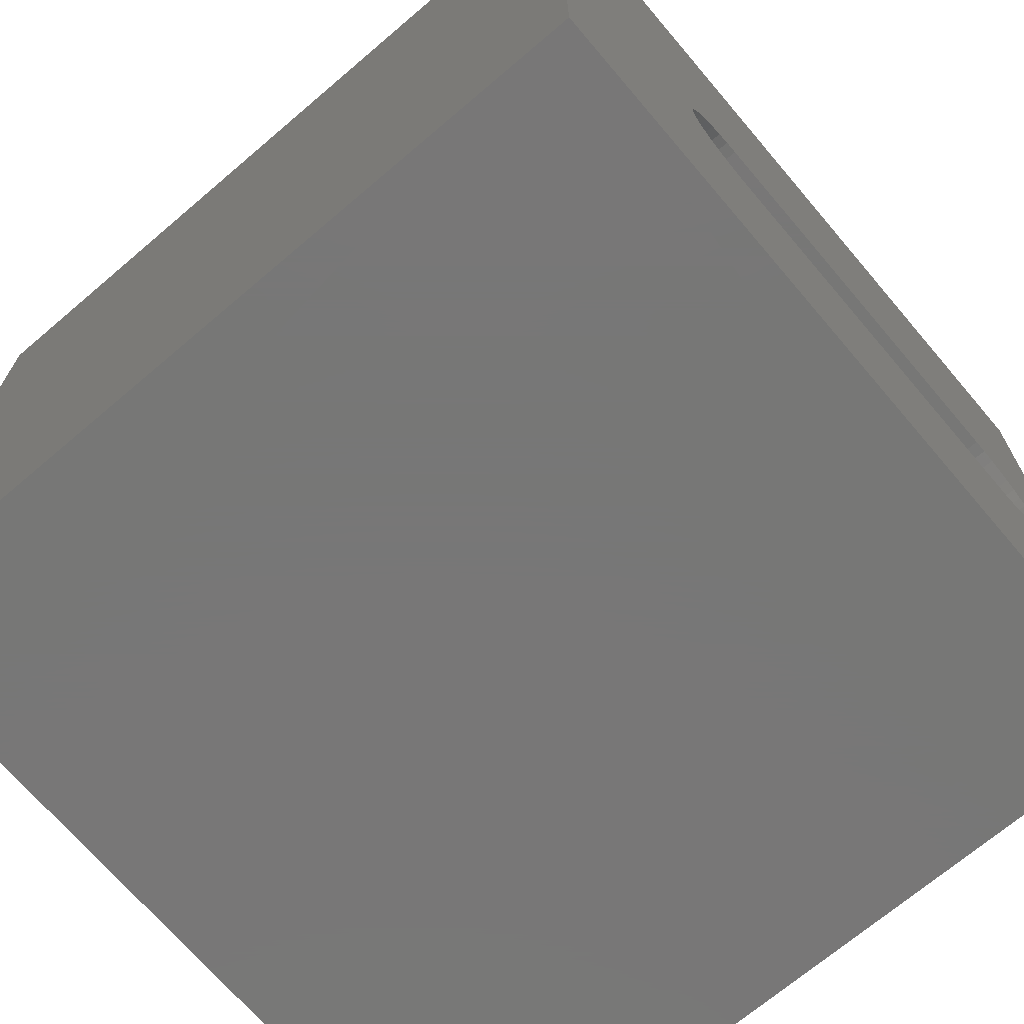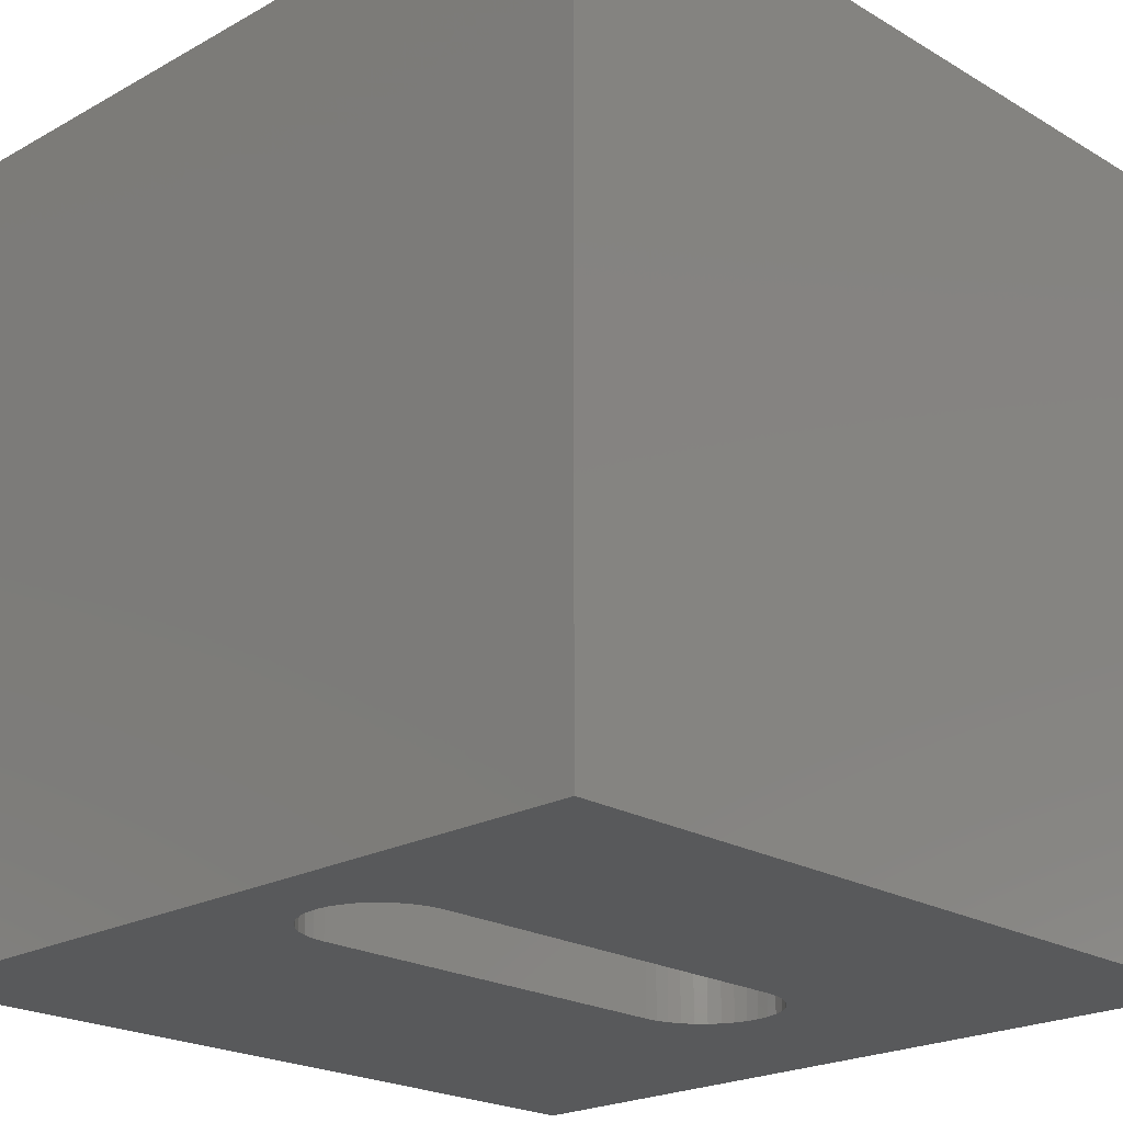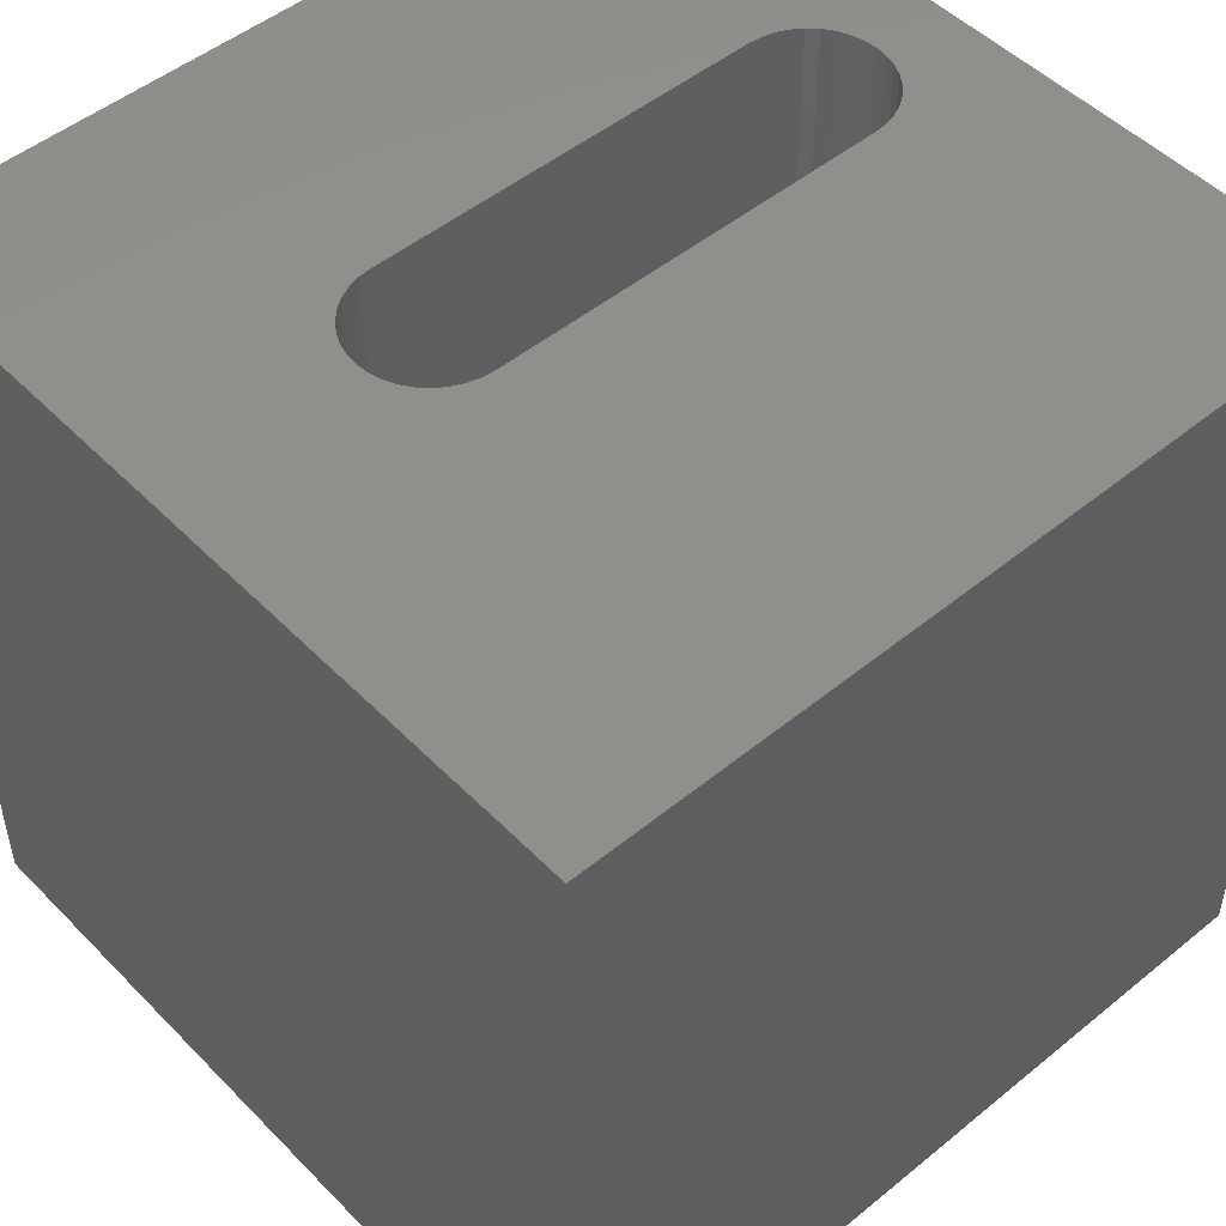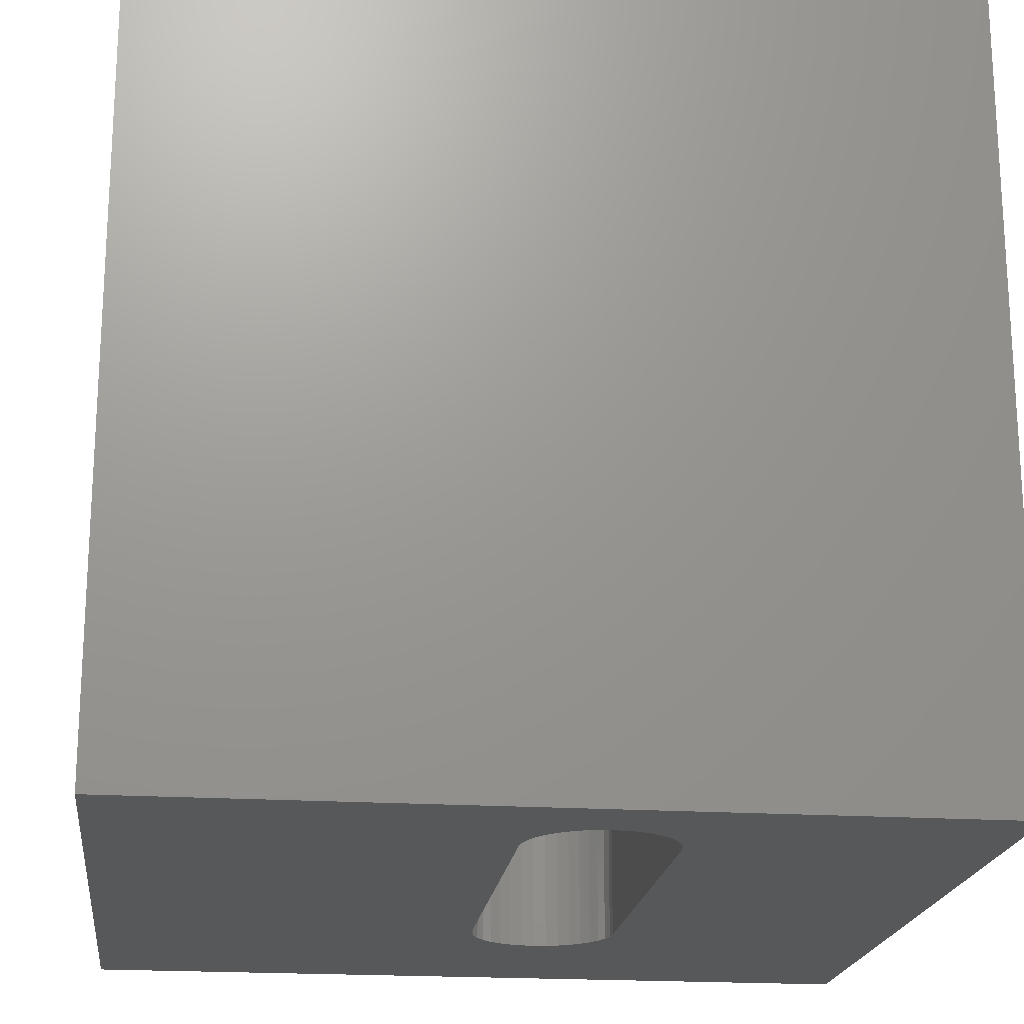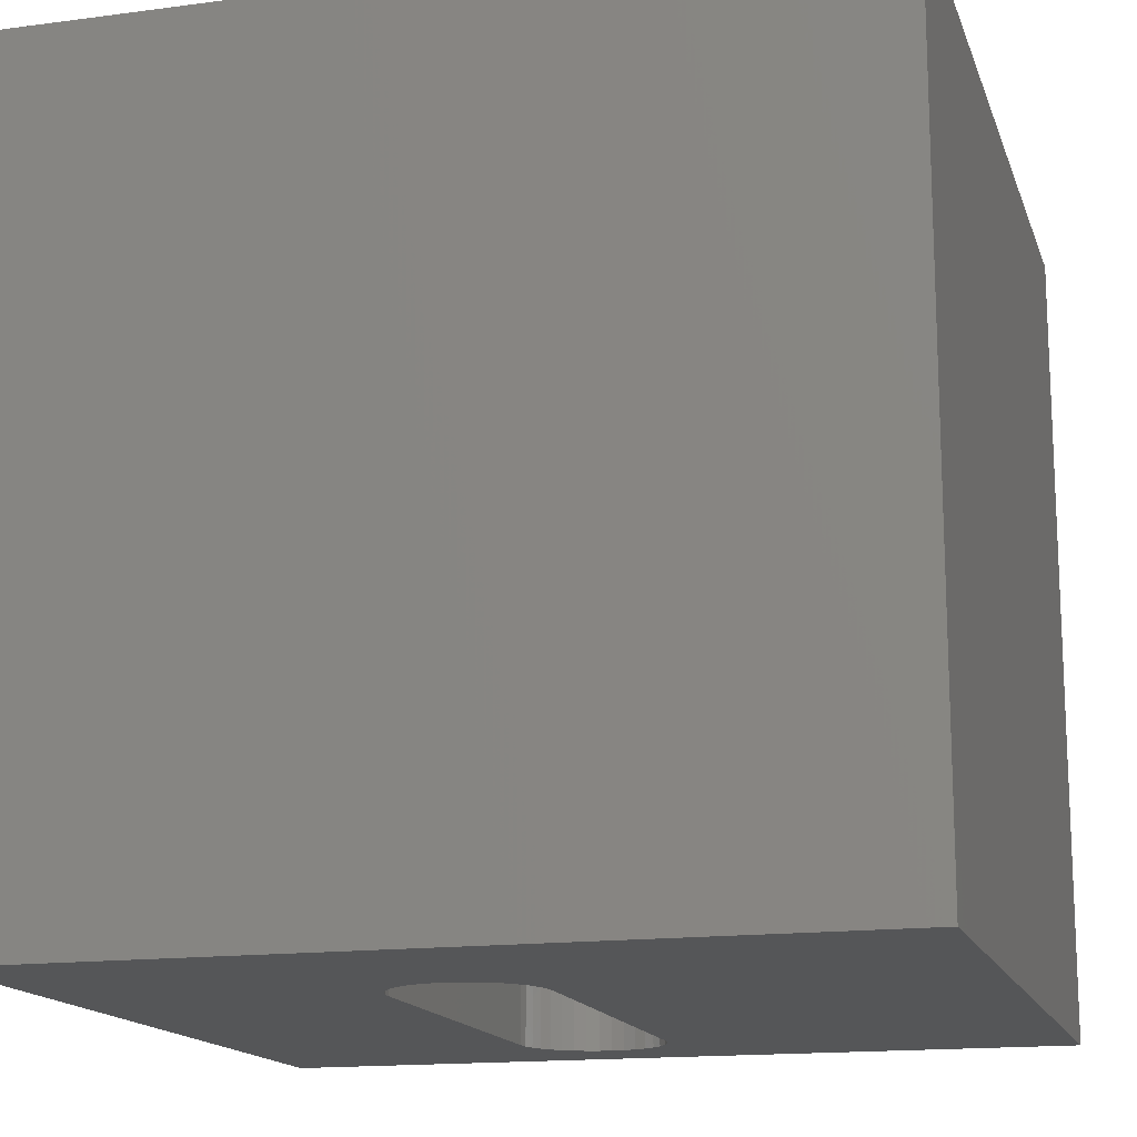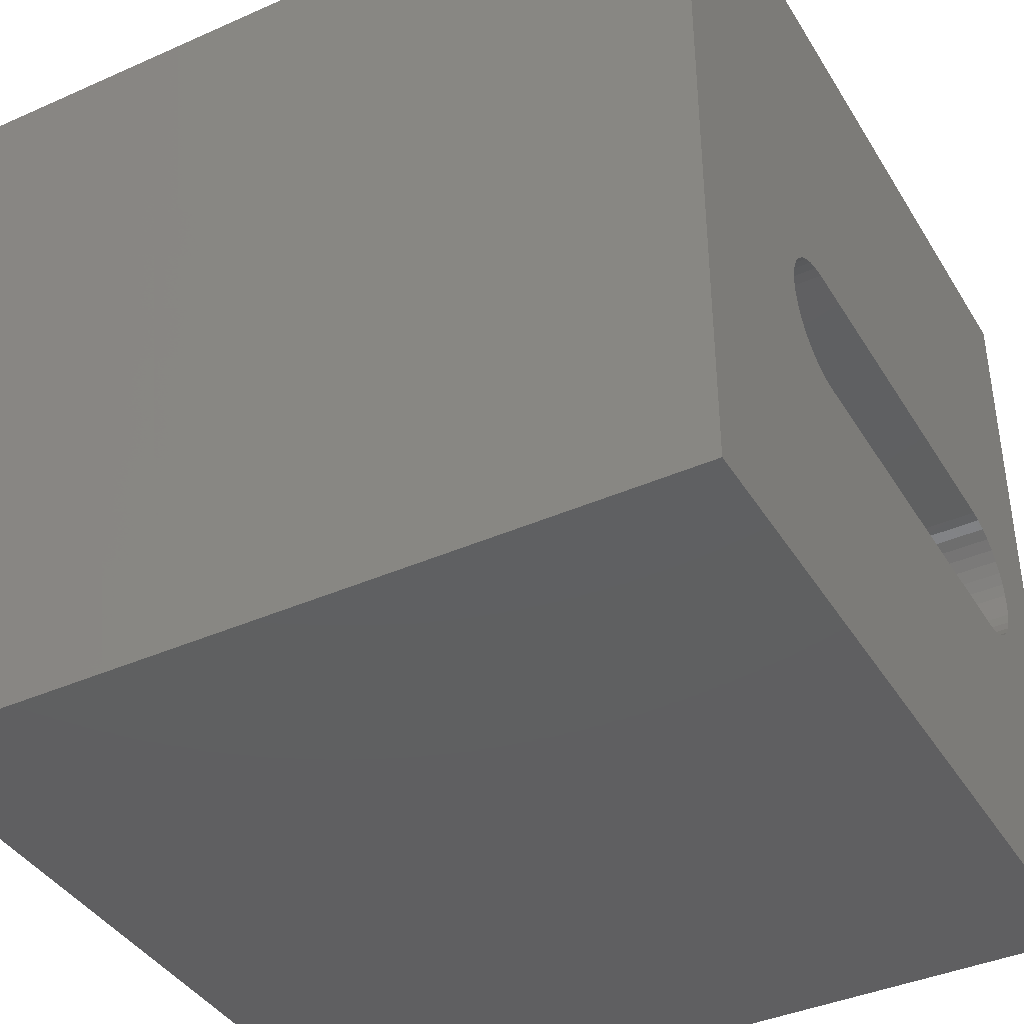
<metadata>
{"format":"stl","ext":"stl","renderer":"f3d","projection":"perspective","resolution":1024,"background":"white","views":[{"elev":-70.0,"azim":130.4,"up":"+Y"},{"elev":-21.8,"azim":-45.9,"up":"+Z"},{"elev":49.6,"azim":138.0,"up":"+Z"},{"elev":-19.8,"azim":-96.8,"up":"+Z"},{"elev":-15.4,"azim":105.7,"up":"+Z"},{"elev":-39.9,"azim":118.7,"up":"+Y"}]}
</metadata>
<code>
# stl→obj: 84 verts, 168 faces
v 0 10 10
v 0 10 0
v 0 0 10
v 0 0 0
v 1.526 5.252 10
v 1.676 5.293 10
v 1.832 5.307 10
v 10 10 10
v 6.7 5.307 10
v 6.855 5.293 10
v 7.006 5.252 10
v 7.582 4.566 10
v 10 0 10
v 7.596 4.411 10
v 7.582 4.255 10
v 7.542 4.104 10
v 7.476 3.963 10
v 7.386 3.835 10
v 7.276 3.724 10
v 7.148 3.635 10
v 7.006 3.569 10
v 1.056 4.859 10
v 1.146 4.986 10
v 7.148 5.186 10
v 7.276 5.097 10
v 7.386 4.986 10
v 7.476 4.859 10
v 7.542 4.717 10
v 6.855 3.528 10
v 6.7 3.515 10
v 1.832 3.515 10
v 1.676 3.528 10
v 1.526 3.569 10
v 1.384 3.635 10
v 1.256 3.724 10
v 0.9901 4.717 10
v 1.256 5.097 10
v 1.384 5.186 10
v 1.146 3.835 10
v 1.056 3.963 10
v 0.9901 4.104 10
v 0.9496 4.255 10
v 0.936 4.411 10
v 0.9496 4.566 10
v 10 10 0
v 10 0 0
v 6.855 5.293 0
v 6.7 5.307 0
v 1.676 5.293 0
v 1.526 5.252 0
v 1.384 5.186 0
v 1.256 5.097 0
v 0.9901 4.104 0
v 1.056 3.963 0
v 1.146 3.835 0
v 1.256 3.724 0
v 1.384 3.635 0
v 1.526 3.569 0
v 1.832 5.307 0
v 1.146 4.986 0
v 1.056 4.859 0
v 0.9901 4.717 0
v 0.9496 4.566 0
v 0.936 4.411 0
v 0.9496 4.255 0
v 6.855 3.528 0
v 7.006 3.569 0
v 7.148 3.635 0
v 7.276 3.724 0
v 7.386 3.835 0
v 7.476 3.963 0
v 7.542 4.104 0
v 1.676 3.528 0
v 1.832 3.515 0
v 6.7 3.515 0
v 7.582 4.255 0
v 7.596 4.411 0
v 7.582 4.566 0
v 7.542 4.717 0
v 7.476 4.859 0
v 7.386 4.986 0
v 7.276 5.097 0
v 7.148 5.186 0
v 7.006 5.252 0
f 1 2 3
f 3 2 4
f 5 6 1
f 1 6 7
f 1 7 8
f 7 9 8
f 8 9 10
f 8 10 11
f 8 12 13
f 13 12 14
f 13 14 15
f 15 16 13
f 13 16 17
f 13 17 18
f 18 19 13
f 13 19 20
f 13 20 21
f 22 23 1
f 11 24 8
f 8 24 25
f 8 25 26
f 26 27 8
f 8 27 28
f 8 28 12
f 21 29 13
f 13 29 30
f 13 30 3
f 3 30 31
f 3 31 32
f 32 33 3
f 3 33 34
f 3 34 35
f 22 1 36
f 23 37 1
f 1 37 38
f 1 38 5
f 35 39 3
f 3 39 40
f 3 40 41
f 41 42 3
f 3 42 43
f 3 43 1
f 1 43 44
f 1 44 36
f 45 8 46
f 46 8 13
f 45 47 48
f 49 50 2
f 2 50 51
f 2 51 52
f 53 54 4
f 4 54 55
f 55 56 4
f 4 56 57
f 4 57 58
f 45 48 2
f 2 48 59
f 2 59 49
f 52 60 2
f 2 60 61
f 2 61 62
f 62 63 2
f 2 63 64
f 2 64 4
f 4 64 65
f 4 65 53
f 66 67 46
f 46 67 68
f 46 68 69
f 69 70 46
f 46 70 71
f 46 71 72
f 58 73 4
f 4 73 74
f 4 74 46
f 46 74 75
f 46 75 66
f 72 76 46
f 46 76 77
f 46 77 45
f 45 77 78
f 45 78 79
f 79 80 45
f 45 80 81
f 45 81 82
f 82 83 45
f 45 83 84
f 45 84 47
f 8 45 1
f 1 45 2
f 46 13 4
f 4 13 3
f 59 7 6
f 59 6 49
f 49 6 5
f 49 5 50
f 50 5 38
f 50 38 51
f 51 38 37
f 51 37 52
f 52 37 23
f 52 23 60
f 60 23 22
f 60 22 61
f 61 22 36
f 61 36 62
f 62 36 44
f 62 44 63
f 63 44 43
f 63 43 64
f 64 43 42
f 64 42 65
f 65 42 41
f 65 41 53
f 53 41 40
f 53 40 54
f 54 40 39
f 54 39 55
f 55 39 35
f 55 35 56
f 56 35 34
f 56 34 57
f 57 34 33
f 57 33 58
f 58 33 32
f 58 32 73
f 73 32 31
f 73 31 74
f 59 48 7
f 7 48 9
f 75 30 29
f 75 29 66
f 66 29 21
f 66 21 67
f 67 21 20
f 67 20 68
f 68 20 19
f 68 19 69
f 69 19 18
f 69 18 70
f 70 18 17
f 70 17 71
f 71 17 16
f 71 16 72
f 72 16 15
f 72 15 76
f 76 15 14
f 76 14 77
f 77 14 12
f 77 12 78
f 78 12 28
f 78 28 79
f 79 28 27
f 79 27 80
f 80 27 26
f 80 26 81
f 81 26 25
f 81 25 82
f 82 25 24
f 82 24 83
f 83 24 11
f 83 11 84
f 84 11 10
f 84 10 47
f 47 10 9
f 47 9 48
f 75 74 30
f 30 74 31

</code>
